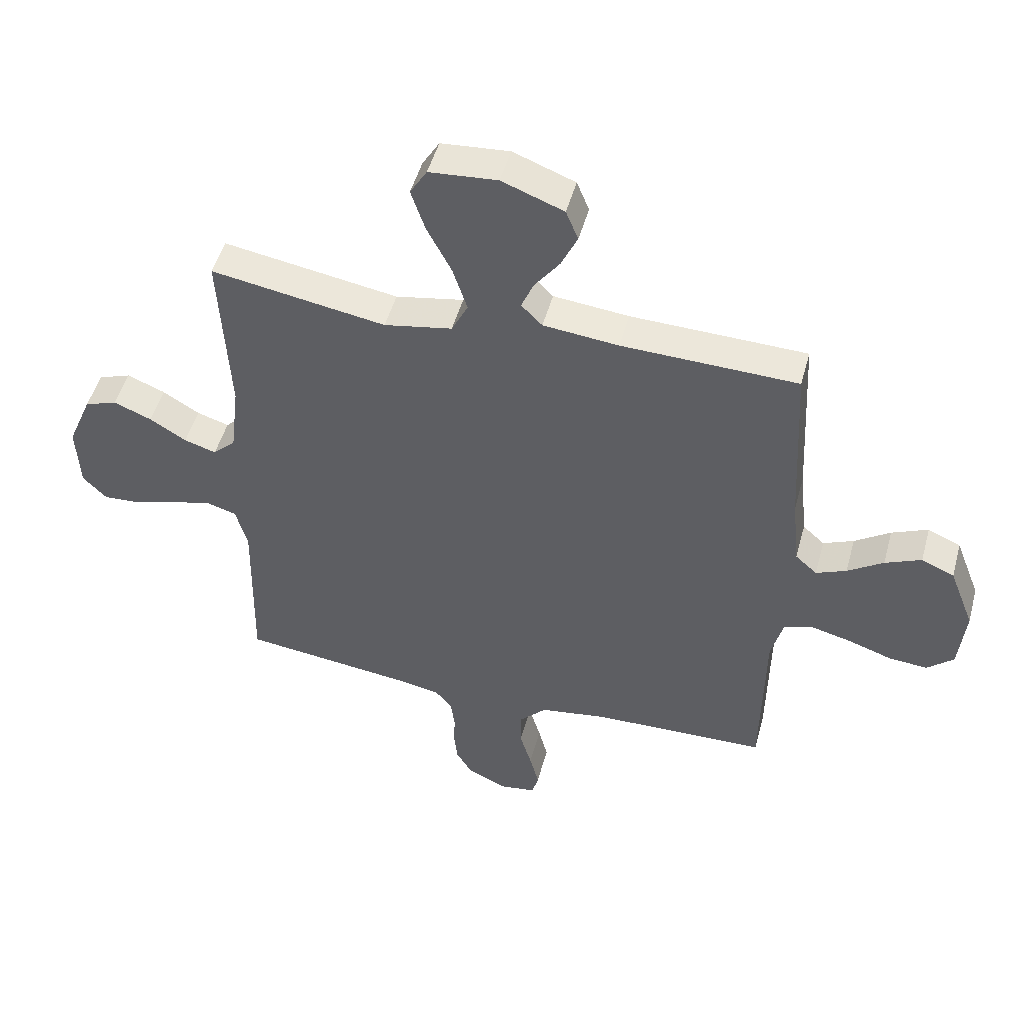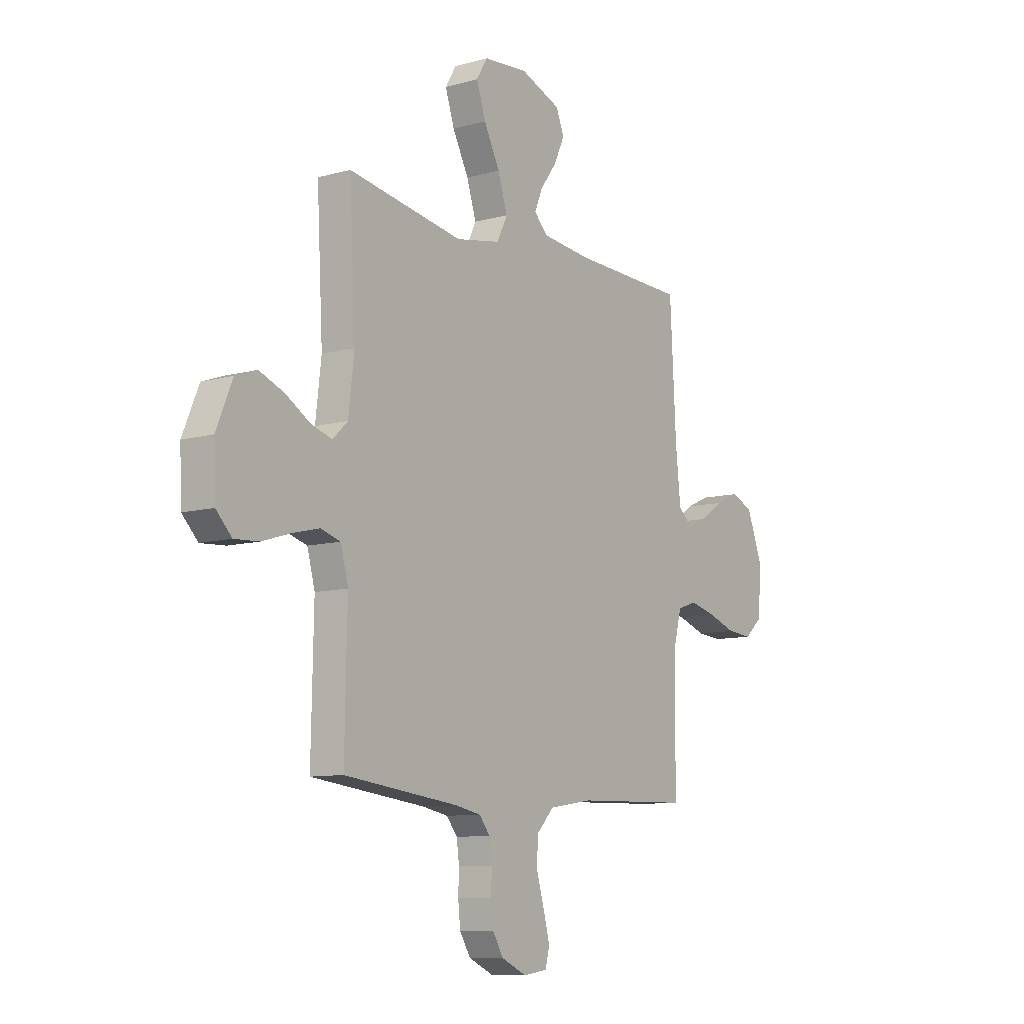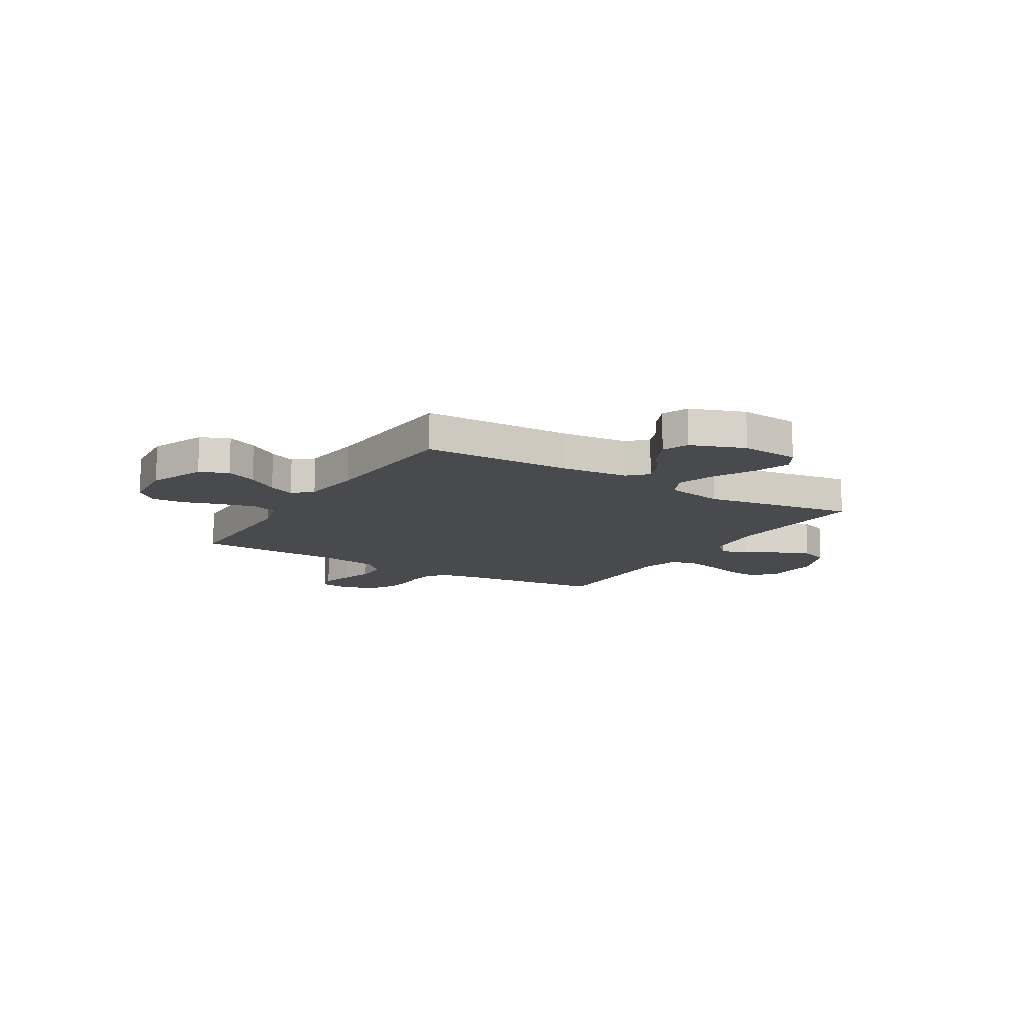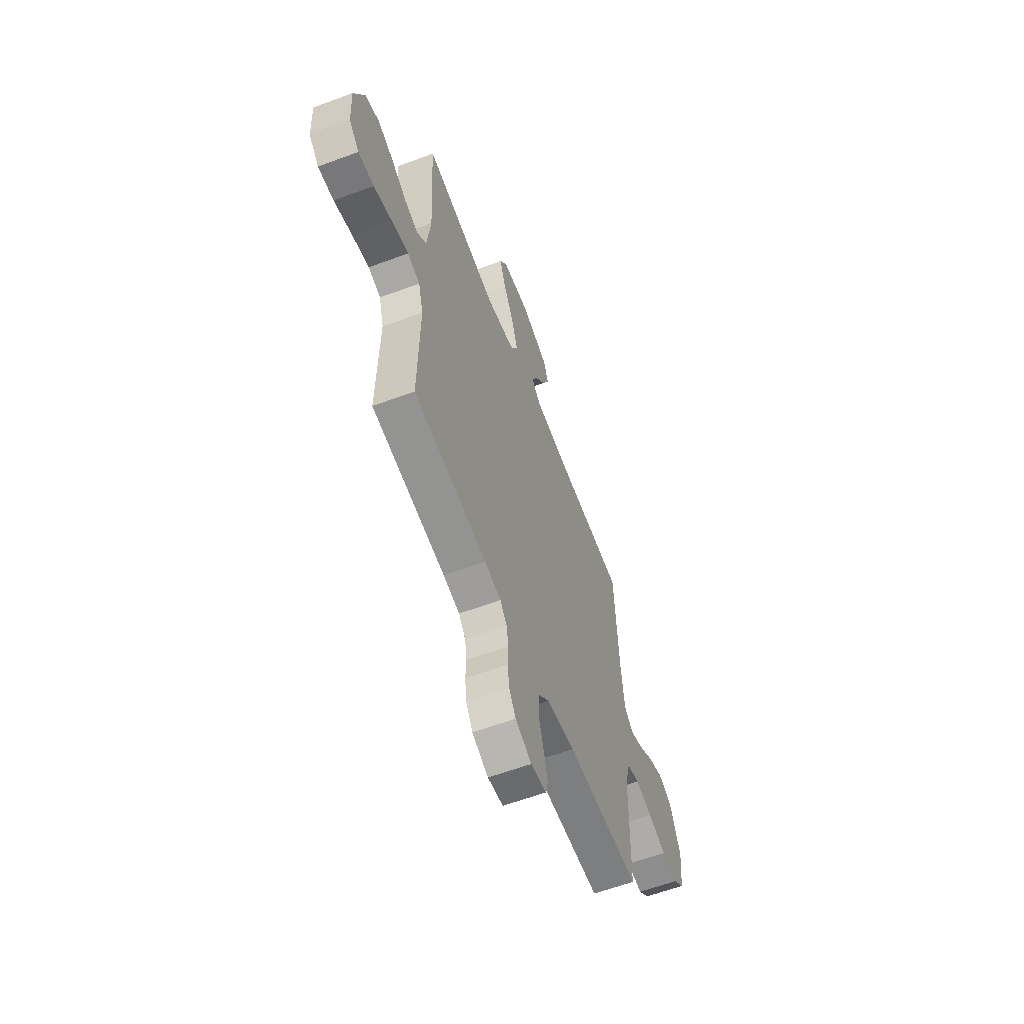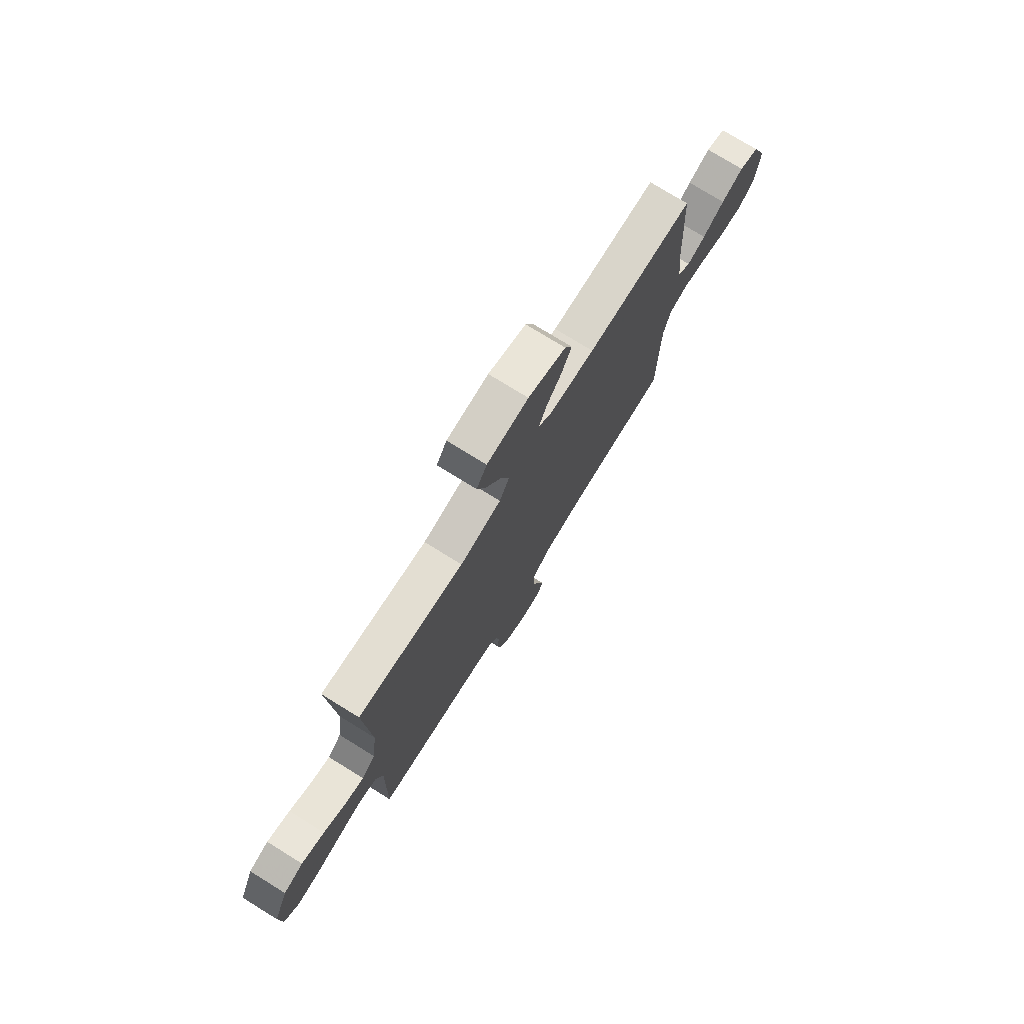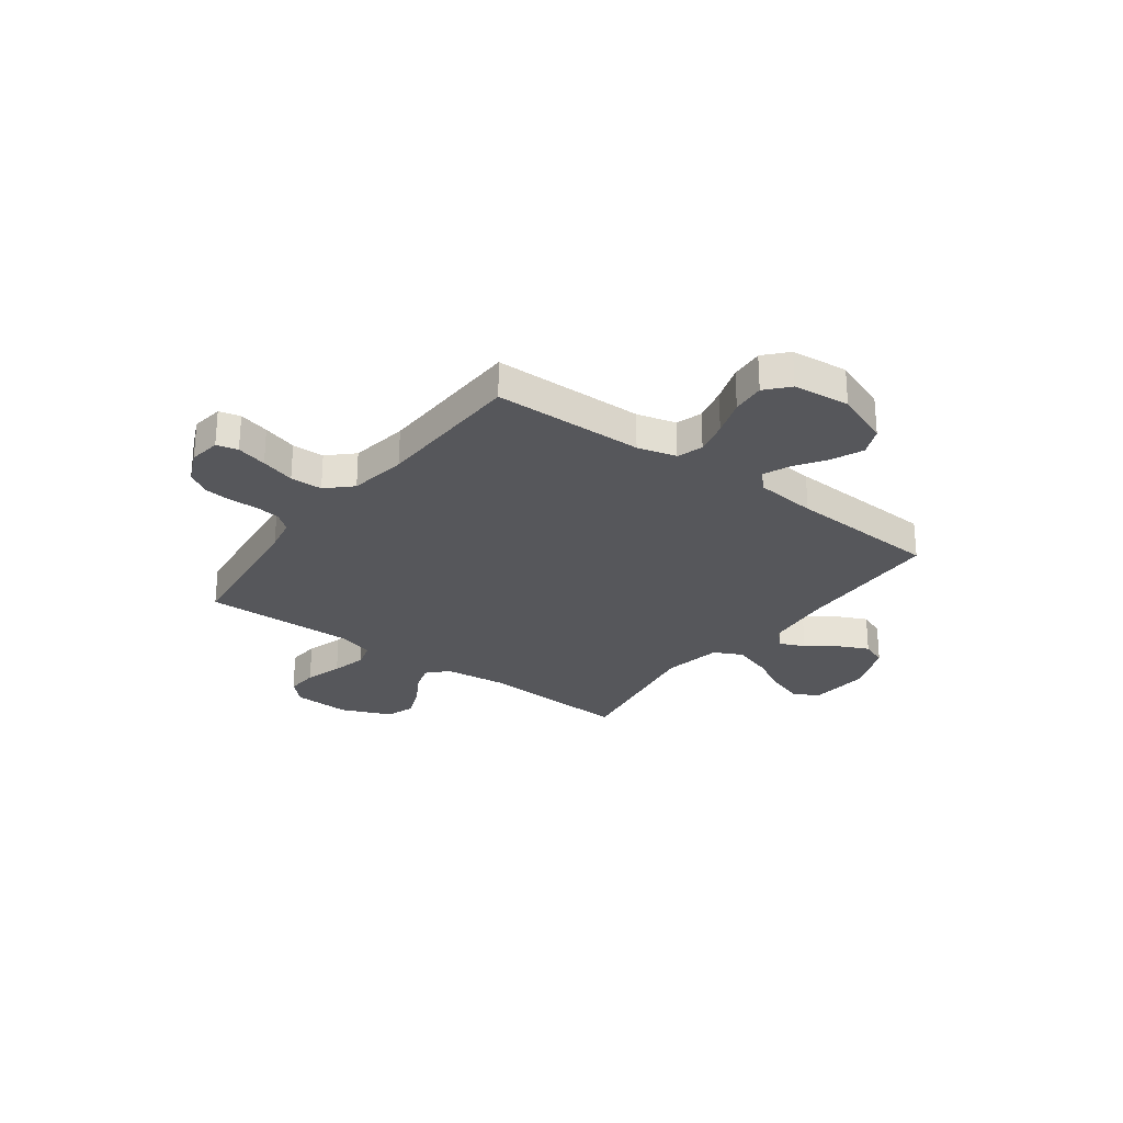
<metadata>
{"format":"obj","ext":"obj","renderer":"f3d","projection":"perspective","resolution":1024,"background":"white","views":[{"elev":49.2,"azim":-164.9,"up":"+Z"},{"elev":-9.7,"azim":125.5,"up":"+Z"},{"elev":-12.8,"azim":-31.6,"up":"+Y"},{"elev":-60.8,"azim":110.8,"up":"+Z"},{"elev":76.2,"azim":121.7,"up":"+Z"},{"elev":-27.1,"azim":-126.6,"up":"+Y"}]}
</metadata>
<code>
v -0.5 0.07 -0.5
v -0.504 0.07 -0.2
v -0.524 0.07 -0.123
v -0.575 0.07 -0.106
v -0.644 0.07 -0.123
v -0.718 0.07 -0.148
v -0.784 0.07 -0.153
v -0.829 0.07 -0.113
v -0.84 0.07 0
v -0.797 0.07 0.11
v -0.741 0.07 0.134
v -0.679 0.07 0.107
v -0.618 0.07 0.066
v -0.566 0.07 0.044
v -0.529 0.07 0.077
v -0.516 0.07 0.2
v -0.5 0.07 0.5
v -0.2 0.07 0.508
v -0.071 0.07 0.521
v -0.035 0.07 0.557
v -0.056 0.07 0.607
v -0.099 0.07 0.665
v -0.127 0.07 0.725
v -0.106 0.07 0.777
v 0 0.07 0.817
v 0.117 0.07 0.807
v 0.146 0.07 0.759
v 0.122 0.07 0.687
v 0.08 0.07 0.606
v 0.055 0.07 0.529
v 0.083 0.07 0.473
v 0.2 0.07 0.451
v 0.5 0.07 0.5
v 0.484 0.07 0.2
v 0.499 0.07 0.075
v 0.538 0.07 0.038
v 0.593 0.07 0.055
v 0.656 0.07 0.093
v 0.721 0.07 0.119
v 0.777 0.07 0.099
v 0.819 0.07 0
v 0.814 0.07 -0.113
v 0.773 0.07 -0.155
v 0.709 0.07 -0.151
v 0.635 0.07 -0.128
v 0.565 0.07 -0.111
v 0.514 0.07 -0.126
v 0.494 0.07 -0.2
v 0.5 0.07 -0.5
v 0.2 0.07 -0.535
v 0.133 0.07 -0.548
v 0.105 0.07 -0.583
v 0.098 0.07 -0.633
v 0.1 0.07 -0.688
v 0.094 0.07 -0.743
v 0.066 0.07 -0.789
v 0 0.07 -0.819
v -0.063 0.07 -0.81
v -0.074 0.07 -0.768
v -0.058 0.07 -0.707
v -0.038 0.07 -0.639
v -0.039 0.07 -0.575
v -0.085 0.07 -0.527
v -0.2 0.07 -0.509
v -0.5 0 -0.5
v -0.504 0 -0.2
v -0.524 0 -0.123
v -0.575 0 -0.106
v -0.644 0 -0.123
v -0.718 0 -0.148
v -0.784 0 -0.153
v -0.829 0 -0.113
v -0.84 0 0
v -0.797 0 0.11
v -0.741 0 0.134
v -0.679 0 0.107
v -0.618 0 0.066
v -0.566 0 0.044
v -0.529 0 0.077
v -0.516 0 0.2
v -0.5 0 0.5
v -0.2 0 0.508
v -0.071 0 0.521
v -0.035 0 0.557
v -0.056 0 0.607
v -0.099 0 0.665
v -0.127 0 0.725
v -0.106 0 0.777
v 0 0 0.817
v 0.117 0 0.807
v 0.146 0 0.759
v 0.122 0 0.687
v 0.08 0 0.606
v 0.055 0 0.529
v 0.083 0 0.473
v 0.2 0 0.451
v 0.5 0 0.5
v 0.484 0 0.2
v 0.499 0 0.075
v 0.538 0 0.038
v 0.593 0 0.055
v 0.656 0 0.093
v 0.721 0 0.119
v 0.777 0 0.099
v 0.819 0 0
v 0.814 0 -0.113
v 0.773 0 -0.155
v 0.709 0 -0.151
v 0.635 0 -0.128
v 0.565 0 -0.111
v 0.514 0 -0.126
v 0.494 0 -0.2
v 0.5 0 -0.5
v 0.2 0 -0.535
v 0.133 0 -0.548
v 0.105 0 -0.583
v 0.098 0 -0.633
v 0.1 0 -0.688
v 0.094 0 -0.743
v 0.066 0 -0.789
v 0 0 -0.819
v -0.063 0 -0.81
v -0.074 0 -0.768
v -0.058 0 -0.707
v -0.038 0 -0.639
v -0.039 0 -0.575
v -0.085 0 -0.527
v -0.2 0 -0.509
f 59 60 61
f 58 59 61
f 57 58 61
f 56 57 61
f 55 56 61
f 54 55 61
f 53 54 61
f 52 53 61 62
f 51 52 62 63
f 48 49 50
f 51 63 64
f 50 51 64
f 48 50 64
f 47 48 64
f 43 44 45
f 42 43 45
f 41 42 45
f 40 41 45
f 39 40 45
f 38 39 45
f 37 38 45
f 36 37 45 46
f 35 36 46 47
f 32 33 34
f 64 1 2
f 47 64 2
f 35 47 2
f 34 35 2
f 32 34 2
f 31 32 2
f 27 28 29
f 26 27 29
f 25 26 29
f 24 25 29
f 23 24 29
f 22 23 29
f 21 22 29
f 20 21 29 30
f 16 17 18
f 15 16 18 19
f 11 12 13
f 10 11 13
f 9 10 13
f 8 9 13
f 7 8 13
f 6 7 13
f 5 6 13
f 4 5 13 14
f 3 4 14 15
f 31 2 3
f 30 31 3
f 20 30 3
f 19 20 3
f 3 15 19
f 125 124 123
f 125 123 122
f 125 122 121
f 125 121 120
f 125 120 119
f 125 119 118
f 125 118 117
f 126 125 117 116
f 127 126 116 115
f 114 113 112
f 128 127 115
f 128 115 114
f 128 114 112
f 128 112 111
f 109 108 107
f 109 107 106
f 109 106 105
f 109 105 104
f 109 104 103
f 109 103 102
f 109 102 101
f 110 109 101 100
f 111 110 100 99
f 98 97 96
f 66 65 128
f 66 128 111
f 66 111 99
f 66 99 98
f 66 98 96
f 66 96 95
f 93 92 91
f 93 91 90
f 93 90 89
f 93 89 88
f 93 88 87
f 93 87 86
f 93 86 85
f 94 93 85 84
f 82 81 80
f 83 82 80 79
f 77 76 75
f 77 75 74
f 77 74 73
f 77 73 72
f 77 72 71
f 77 71 70
f 77 70 69
f 78 77 69 68
f 79 78 68 67
f 67 66 95
f 67 95 94
f 67 94 84
f 67 84 83
f 83 79 67
f 1 65 66 2
f 2 66 67 3
f 3 67 68 4
f 4 68 69 5
f 5 69 70 6
f 6 70 71 7
f 7 71 72 8
f 8 72 73 9
f 9 73 74 10
f 10 74 75 11
f 11 75 76 12
f 12 76 77 13
f 13 77 78 14
f 14 78 79 15
f 15 79 80 16
f 16 80 81 17
f 17 81 82 18
f 18 82 83 19
f 19 83 84 20
f 20 84 85 21
f 21 85 86 22
f 22 86 87 23
f 23 87 88 24
f 24 88 89 25
f 25 89 90 26
f 26 90 91 27
f 27 91 92 28
f 28 92 93 29
f 29 93 94 30
f 30 94 95 31
f 31 95 96 32
f 32 96 97 33
f 33 97 98 34
f 34 98 99 35
f 35 99 100 36
f 36 100 101 37
f 37 101 102 38
f 38 102 103 39
f 39 103 104 40
f 40 104 105 41
f 41 105 106 42
f 42 106 107 43
f 43 107 108 44
f 44 108 109 45
f 45 109 110 46
f 46 110 111 47
f 47 111 112 48
f 48 112 113 49
f 49 113 114 50
f 50 114 115 51
f 51 115 116 52
f 52 116 117 53
f 53 117 118 54
f 54 118 119 55
f 55 119 120 56
f 56 120 121 57
f 57 121 122 58
f 58 122 123 59
f 59 123 124 60
f 60 124 125 61
f 61 125 126 62
f 62 126 127 63
f 63 127 128 64
f 64 128 65 1

</code>
